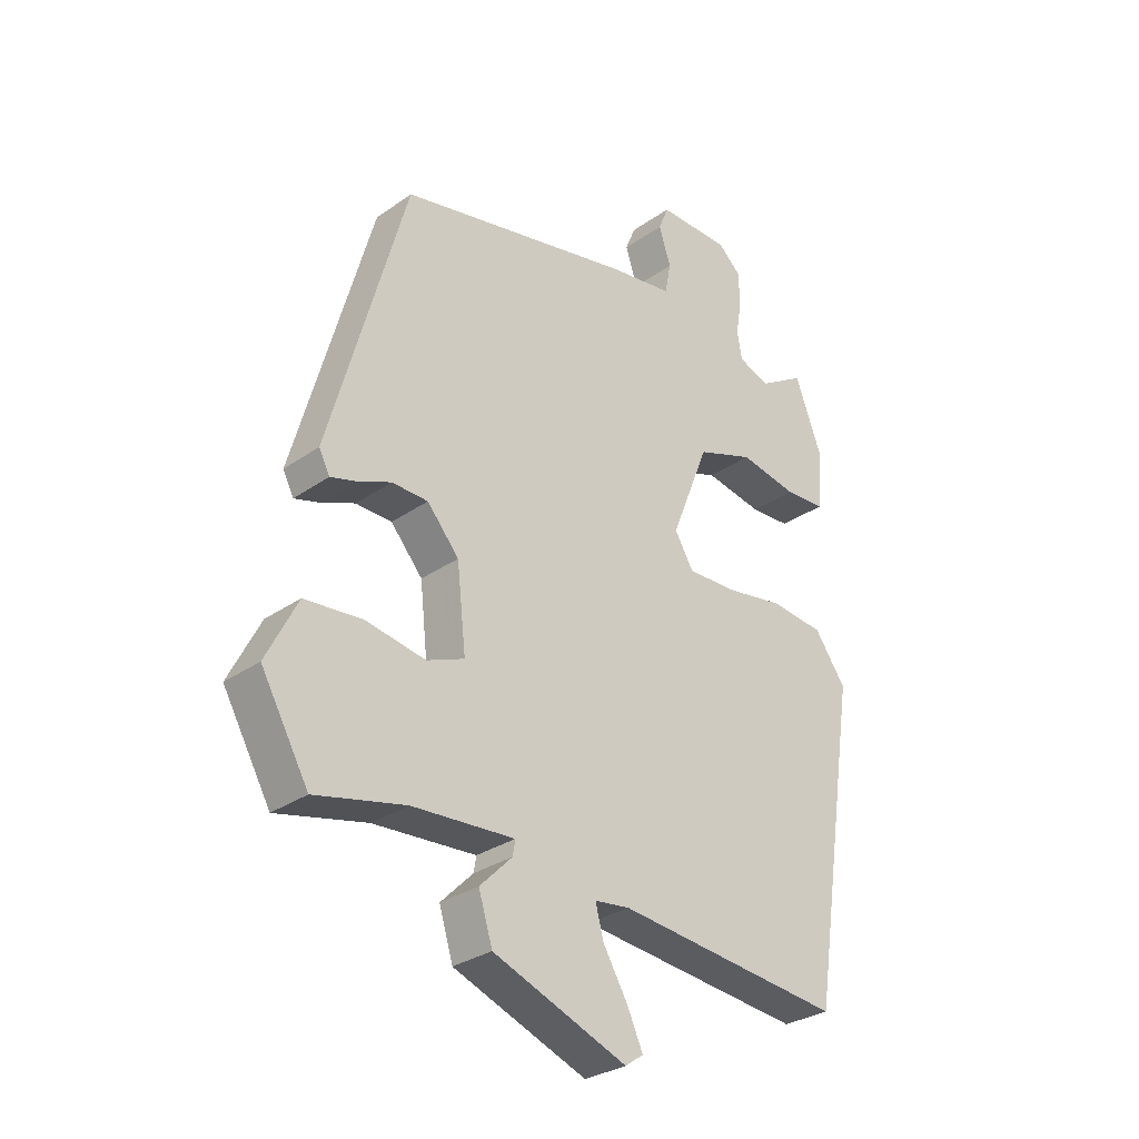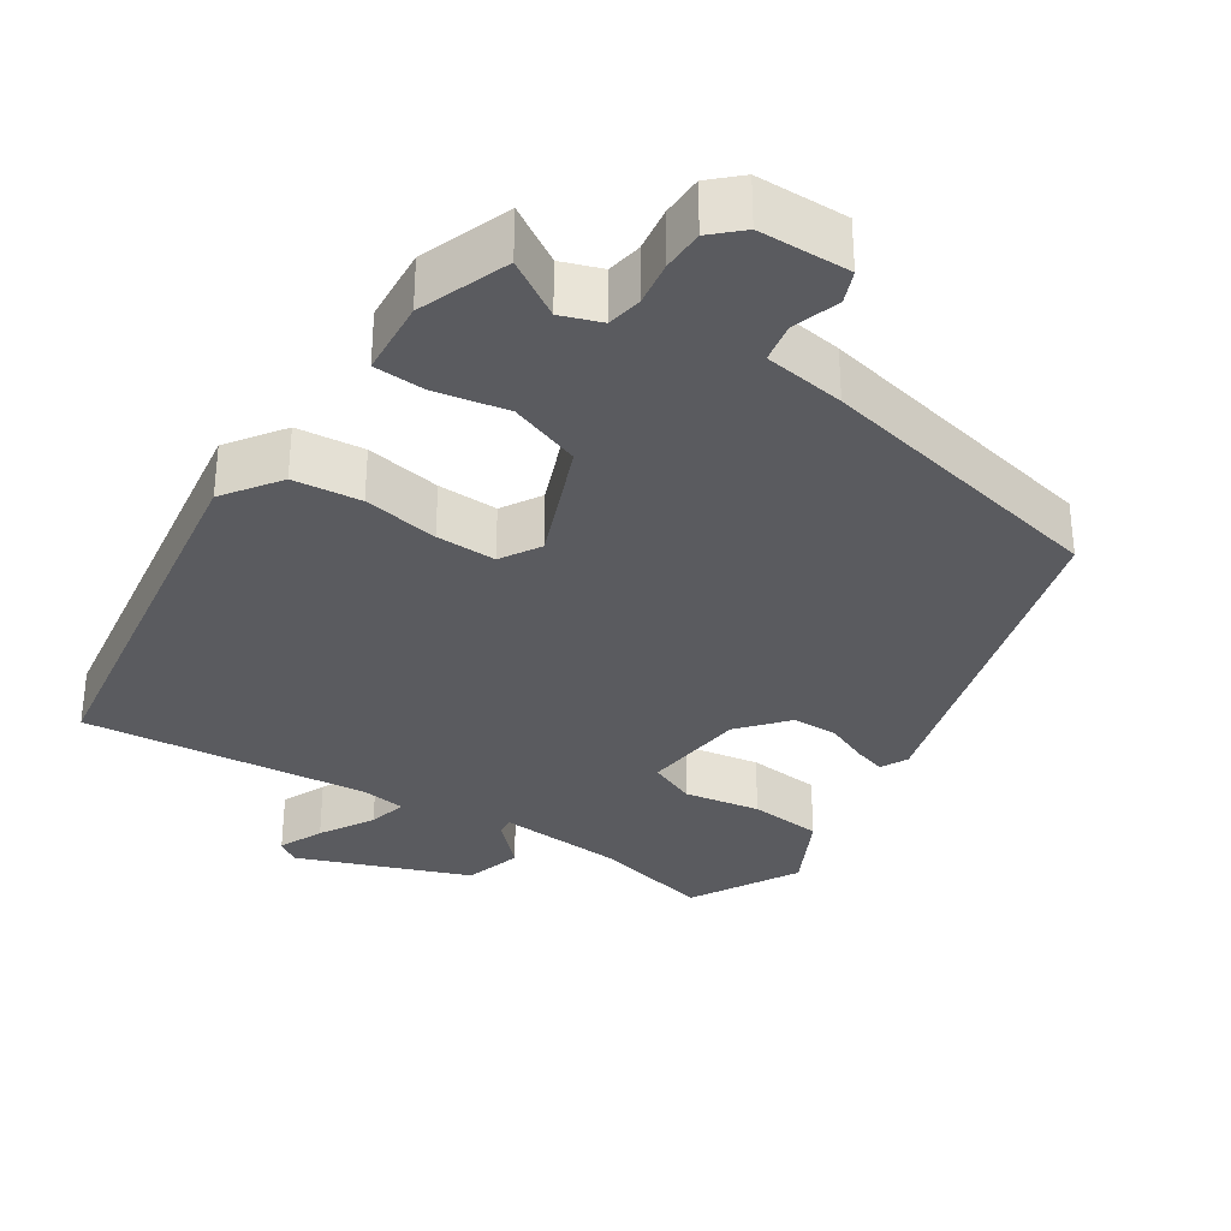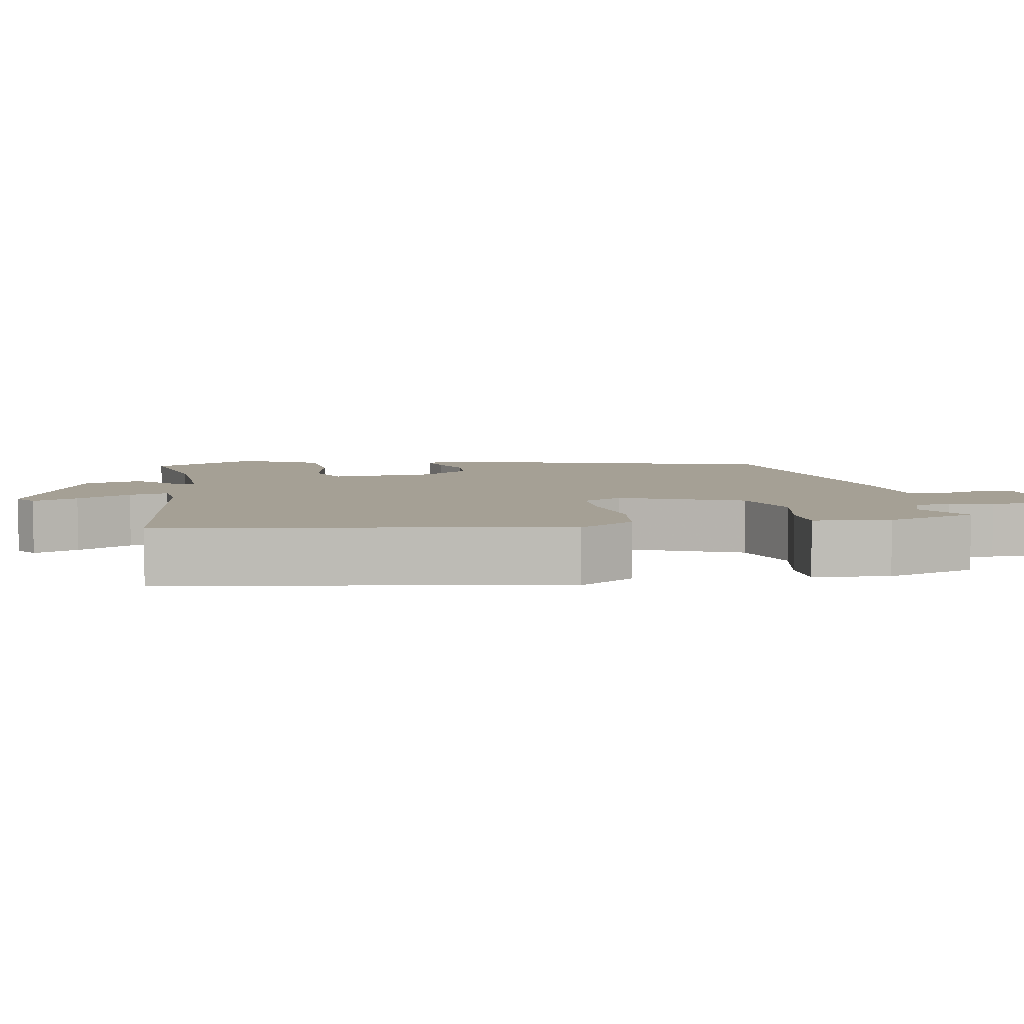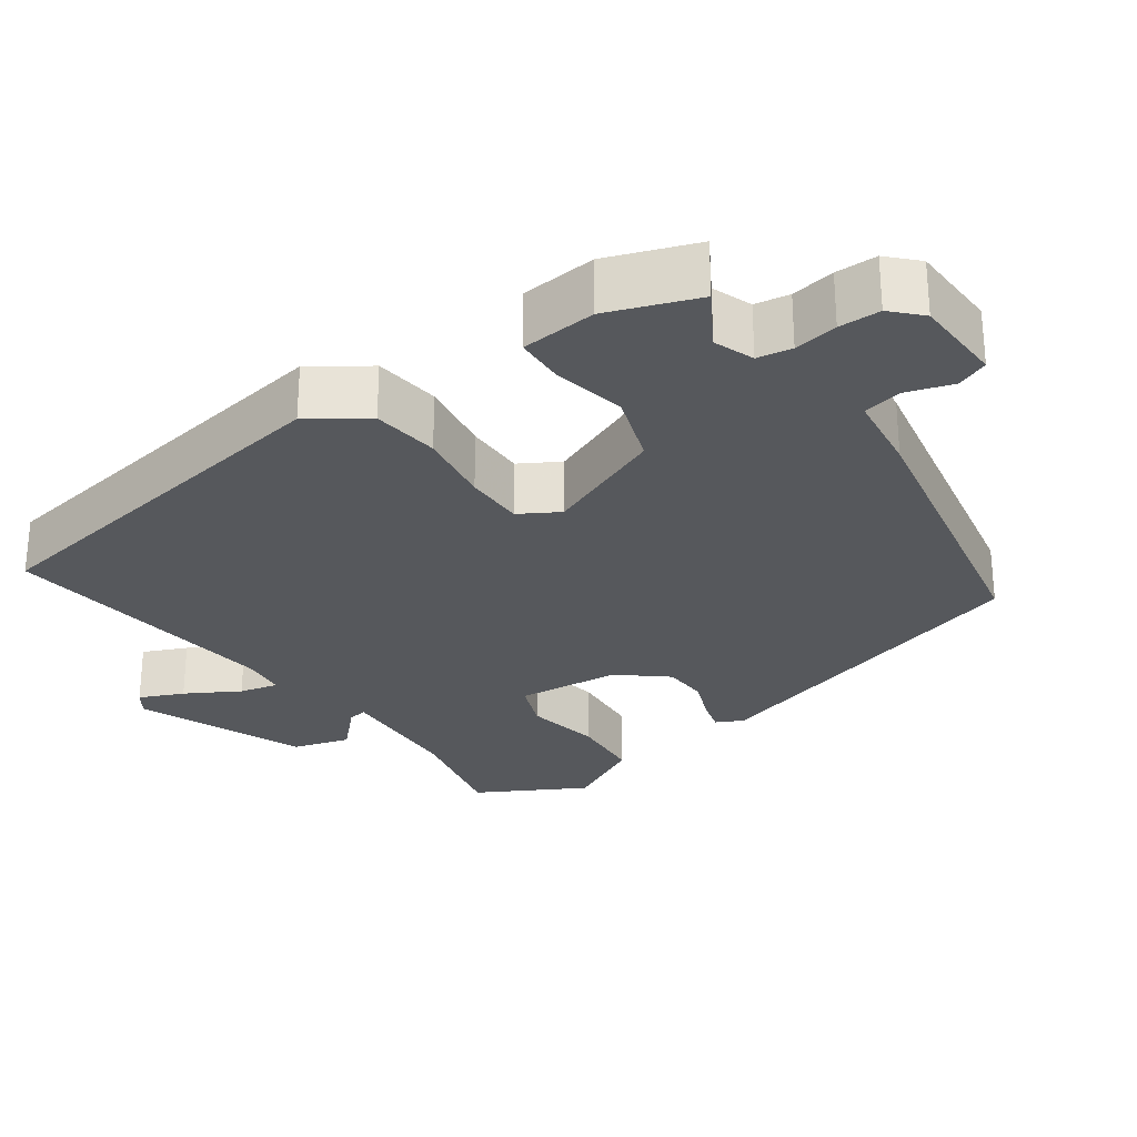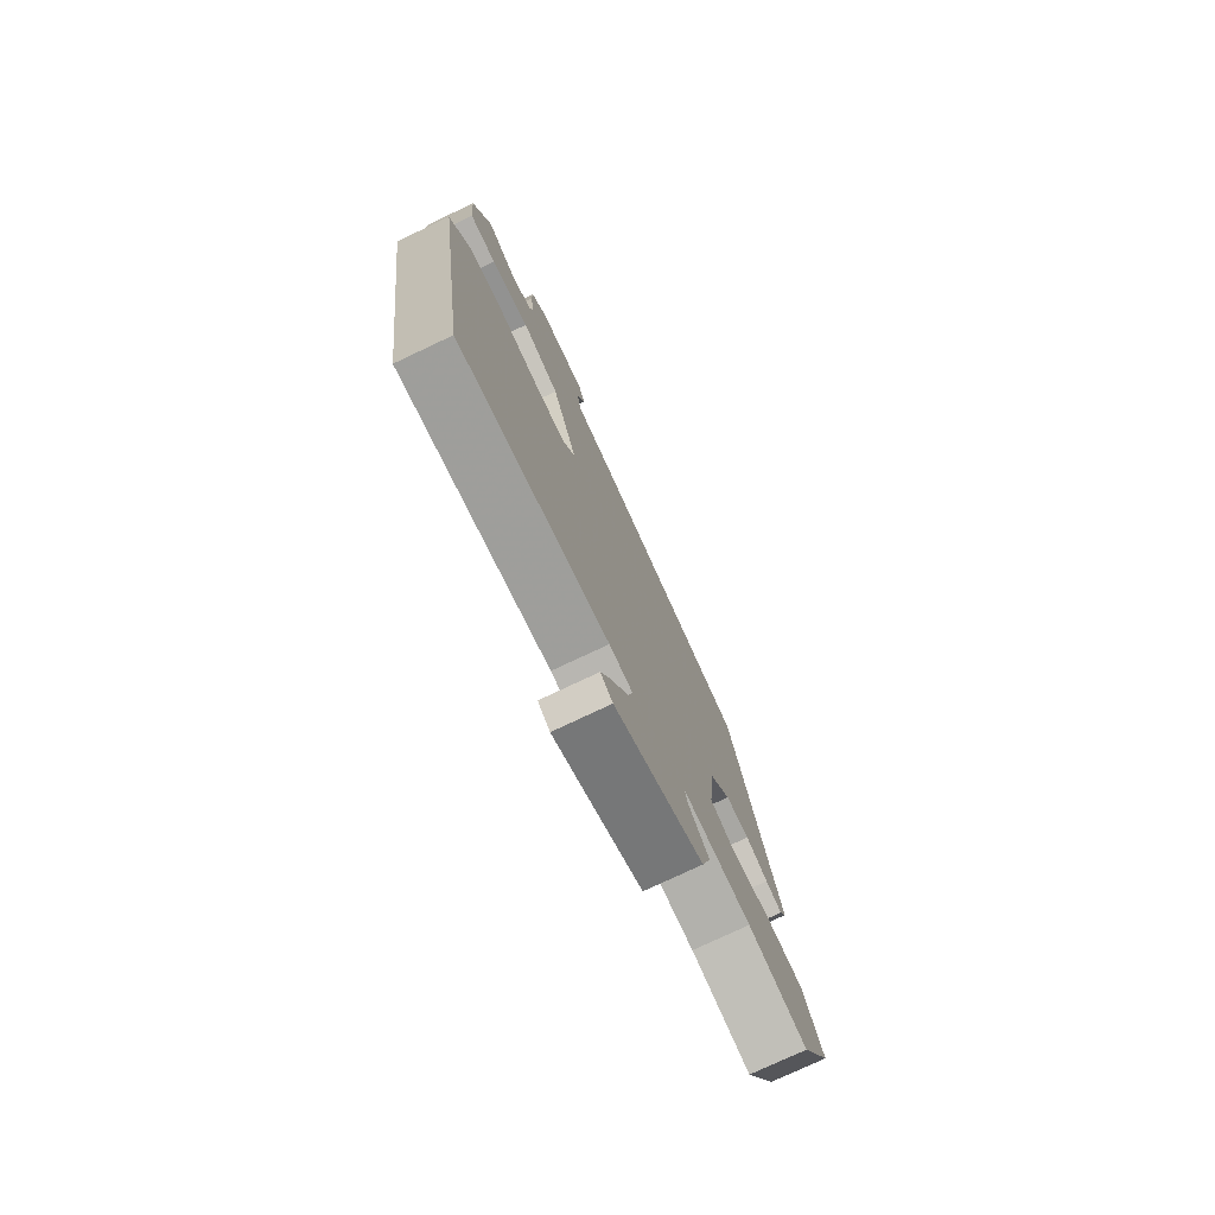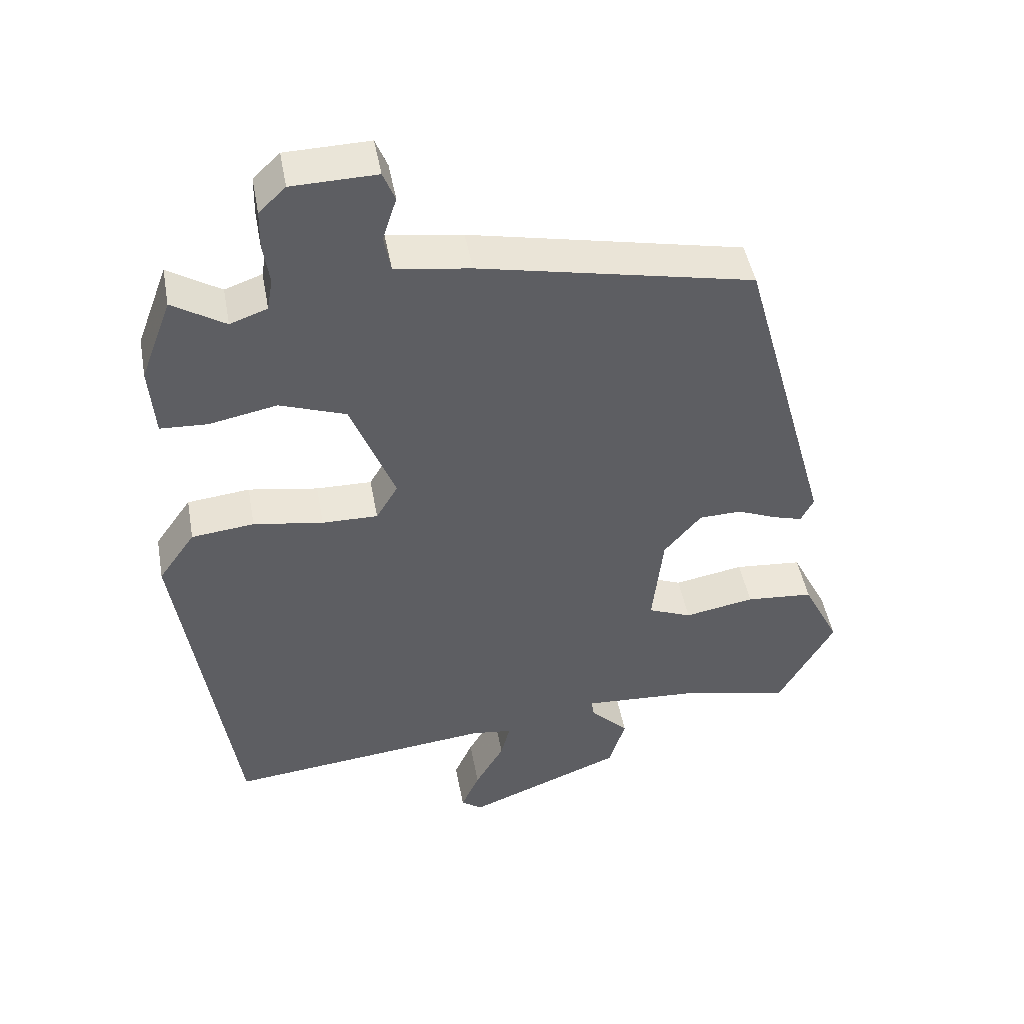
<metadata>
{"format":"obj","ext":"obj","renderer":"f3d","projection":"perspective","resolution":1024,"background":"white","views":[{"elev":-30.0,"azim":135.7,"up":"+Z"},{"elev":-33.2,"azim":-33.5,"up":"+Y"},{"elev":5.9,"azim":-99.1,"up":"+Y"},{"elev":-28.0,"azim":-54.3,"up":"+Y"},{"elev":-76.1,"azim":-64.7,"up":"+Z"},{"elev":46.6,"azim":-10.3,"up":"+Z"}]}
</metadata>
<code>
v 0.449 0.07 -0.486
v 0.3 0.07 -0.452
v 0.13 0.07 -0.442
v 0.134 0.07 -0.467
v 0.188 0.07 -0.521
v 0.165 0.07 -0.596
v -0.057 0.07 -0.683
v -0.087 0.07 -0.662
v -0.061 0.07 -0.604
v -0.02 0.07 -0.534
v -0.007 0.07 -0.483
v -0.065 0.07 -0.476
v -0.441 0.07 -0.517
v -0.52 0.07 0
v -0.468 0.07 0.074
v -0.379 0.07 0.084
v -0.28 0.07 0.068
v -0.201 0.07 0.067
v -0.17 0.07 0.119
v -0.233 0.07 0.278
v -0.327 0.07 0.311
v -0.423 0.07 0.292
v -0.49 0.07 0.295
v -0.498 0.07 0.395
v -0.454 0.07 0.513
v -0.379 0.07 0.467
v -0.326 0.07 0.486
v -0.318 0.07 0.532
v -0.327 0.07 0.59
v -0.326 0.07 0.645
v -0.288 0.07 0.681
v -0.168 0.07 0.684
v -0.151 0.07 0.642
v -0.171 0.07 0.58
v -0.161 0.07 0.528
v -0.054 0.07 0.513
v 0.335 0.07 0.433
v 0.463 0.07 -0.027
v 0.445 0.07 -0.062
v 0.403 0.07 -0.05
v 0.347 0.07 -0.027
v 0.287 0.07 -0.029
v 0.234 0.07 -0.091
v 0.219 0.07 -0.228
v 0.281 0.07 -0.253
v 0.38 0.07 -0.235
v 0.476 0.07 -0.243
v 0.528 0.07 -0.346
v 0.449 0 -0.486
v 0.3 0 -0.452
v 0.13 0 -0.442
v 0.134 0 -0.467
v 0.188 0 -0.521
v 0.165 0 -0.596
v -0.057 0 -0.683
v -0.087 0 -0.662
v -0.061 0 -0.604
v -0.02 0 -0.534
v -0.007 0 -0.483
v -0.065 0 -0.476
v -0.441 0 -0.517
v -0.52 0 0
v -0.468 0 0.074
v -0.379 0 0.084
v -0.28 0 0.068
v -0.201 0 0.067
v -0.17 0 0.119
v -0.233 0 0.278
v -0.327 0 0.311
v -0.423 0 0.292
v -0.49 0 0.295
v -0.498 0 0.395
v -0.454 0 0.513
v -0.379 0 0.467
v -0.326 0 0.486
v -0.318 0 0.532
v -0.327 0 0.59
v -0.326 0 0.645
v -0.288 0 0.681
v -0.168 0 0.684
v -0.151 0 0.642
v -0.171 0 0.58
v -0.161 0 0.528
v -0.054 0 0.513
v 0.335 0 0.433
v 0.463 0 -0.027
v 0.445 0 -0.062
v 0.403 0 -0.05
v 0.347 0 -0.027
v 0.287 0 -0.029
v 0.234 0 -0.091
v 0.219 0 -0.228
v 0.281 0 -0.253
v 0.38 0 -0.235
v 0.476 0 -0.243
v 0.528 0 -0.346
f 45 46 47 48
f 45 48 1 2
f 44 45 2 3
f 43 44 3
f 38 39 40 41
f 36 37 38 41
f 35 36 41 42
f 31 32 33 34
f 31 34 35
f 28 29 30 31
f 27 28 31 35
f 26 27 35 42
f 21 22 23 24
f 20 21 24 25
f 14 15 16 17
f 12 13 14 17
f 11 12 17 18
f 7 8 9 10
f 7 10 11
f 4 5 6 7
f 3 4 7 11
f 43 3 11 18
f 20 25 26 42
f 19 20 42 43
f 18 19 43
f 96 95 94 93
f 50 49 96 93
f 51 50 93 92
f 51 92 91
f 89 88 87 86
f 89 86 85 84
f 90 89 84 83
f 82 81 80 79
f 83 82 79
f 79 78 77 76
f 83 79 76 75
f 90 83 75 74
f 72 71 70 69
f 73 72 69 68
f 65 64 63 62
f 65 62 61 60
f 66 65 60 59
f 58 57 56 55
f 59 58 55
f 55 54 53 52
f 59 55 52 51
f 66 59 51 91
f 90 74 73 68
f 91 90 68 67
f 91 67 66
f 1 49 50 2
f 2 50 51 3
f 3 51 52 4
f 4 52 53 5
f 5 53 54 6
f 6 54 55 7
f 7 55 56 8
f 8 56 57 9
f 9 57 58 10
f 10 58 59 11
f 11 59 60 12
f 12 60 61 13
f 13 61 62 14
f 14 62 63 15
f 15 63 64 16
f 16 64 65 17
f 17 65 66 18
f 18 66 67 19
f 19 67 68 20
f 20 68 69 21
f 21 69 70 22
f 22 70 71 23
f 23 71 72 24
f 24 72 73 25
f 25 73 74 26
f 26 74 75 27
f 27 75 76 28
f 28 76 77 29
f 29 77 78 30
f 30 78 79 31
f 31 79 80 32
f 32 80 81 33
f 33 81 82 34
f 34 82 83 35
f 35 83 84 36
f 36 84 85 37
f 37 85 86 38
f 38 86 87 39
f 39 87 88 40
f 40 88 89 41
f 41 89 90 42
f 42 90 91 43
f 43 91 92 44
f 44 92 93 45
f 45 93 94 46
f 46 94 95 47
f 47 95 96 48
f 48 96 49 1

</code>
